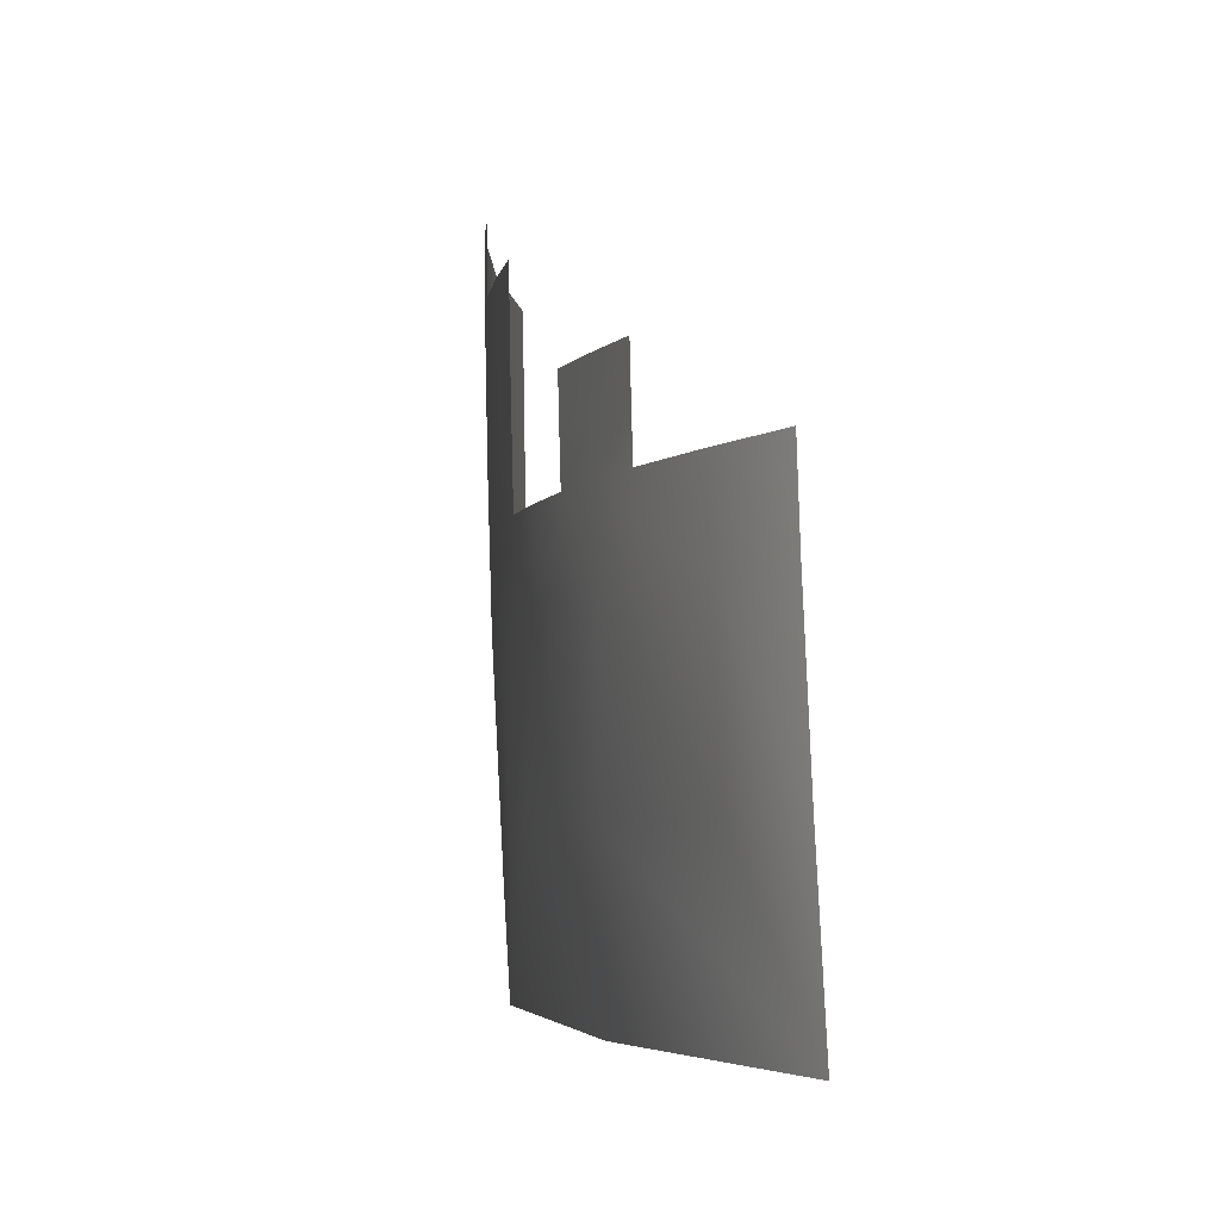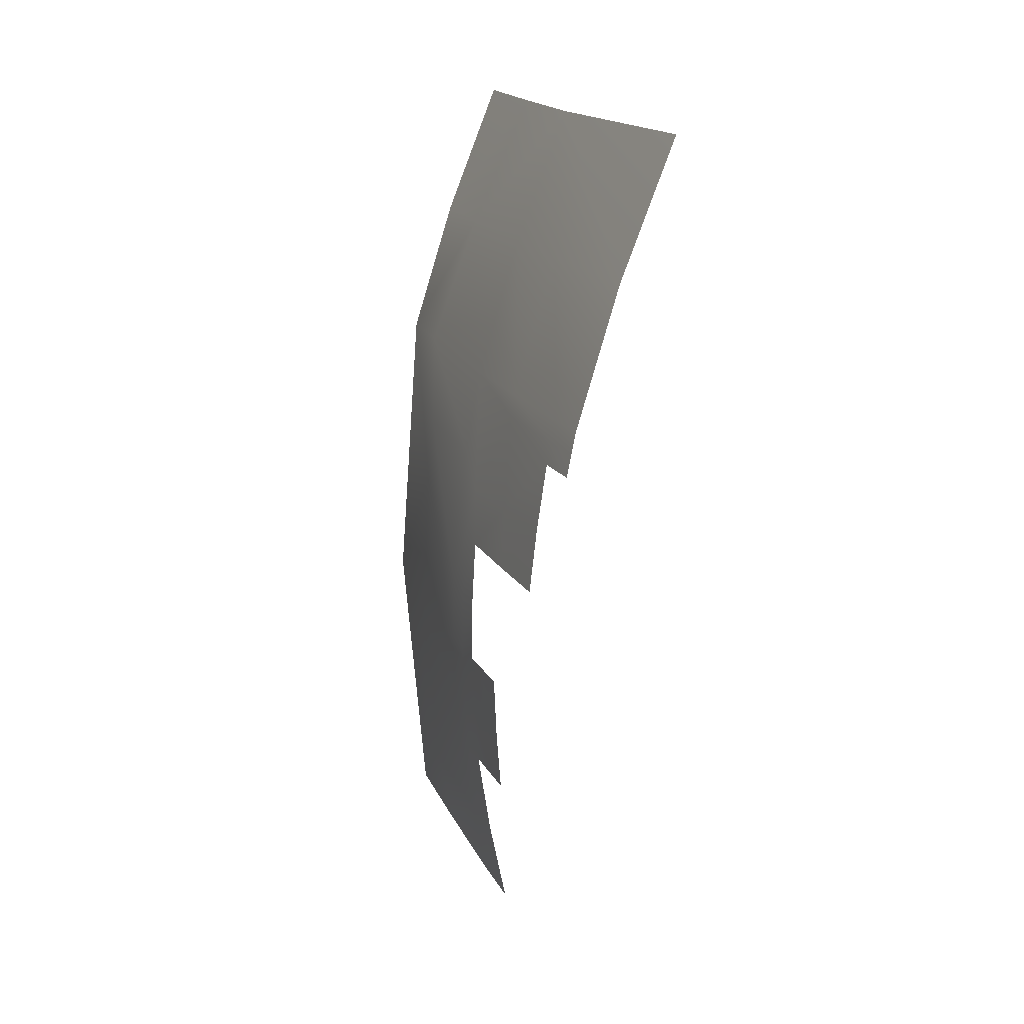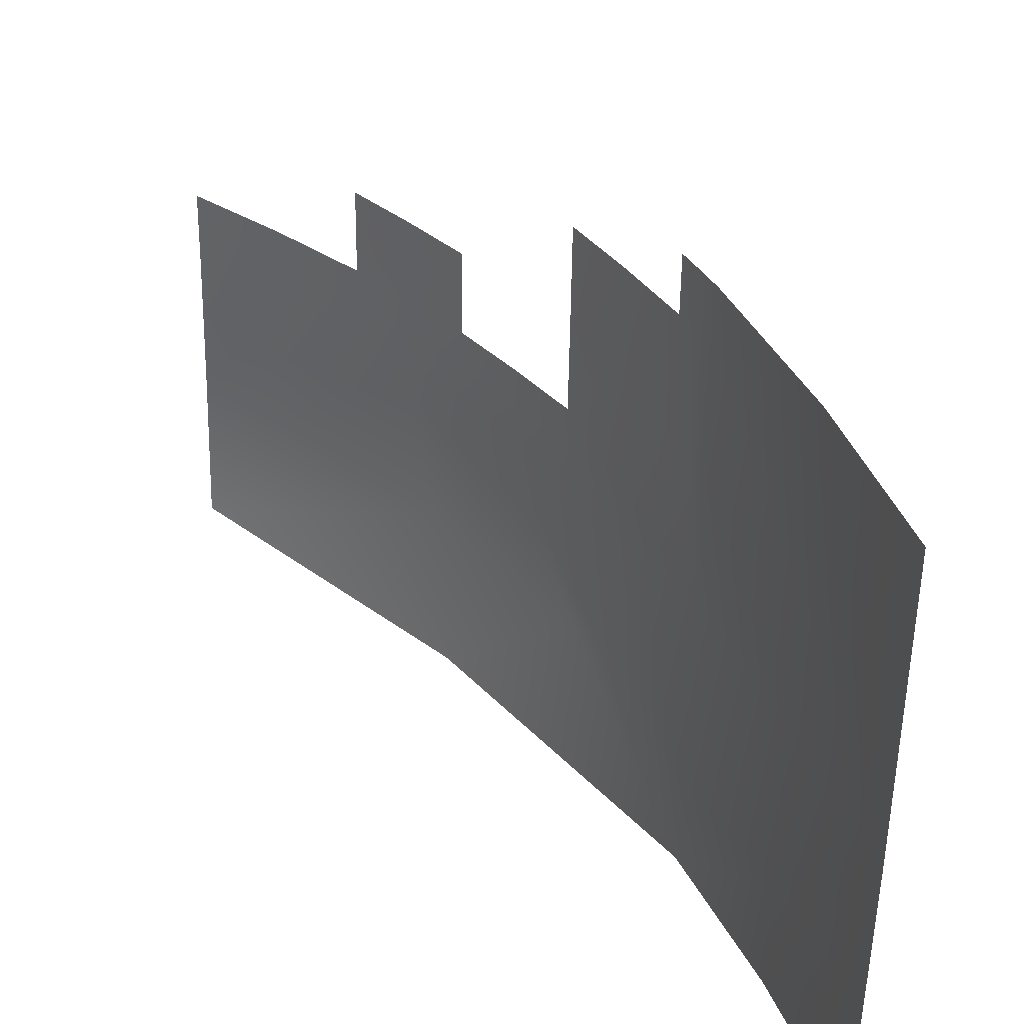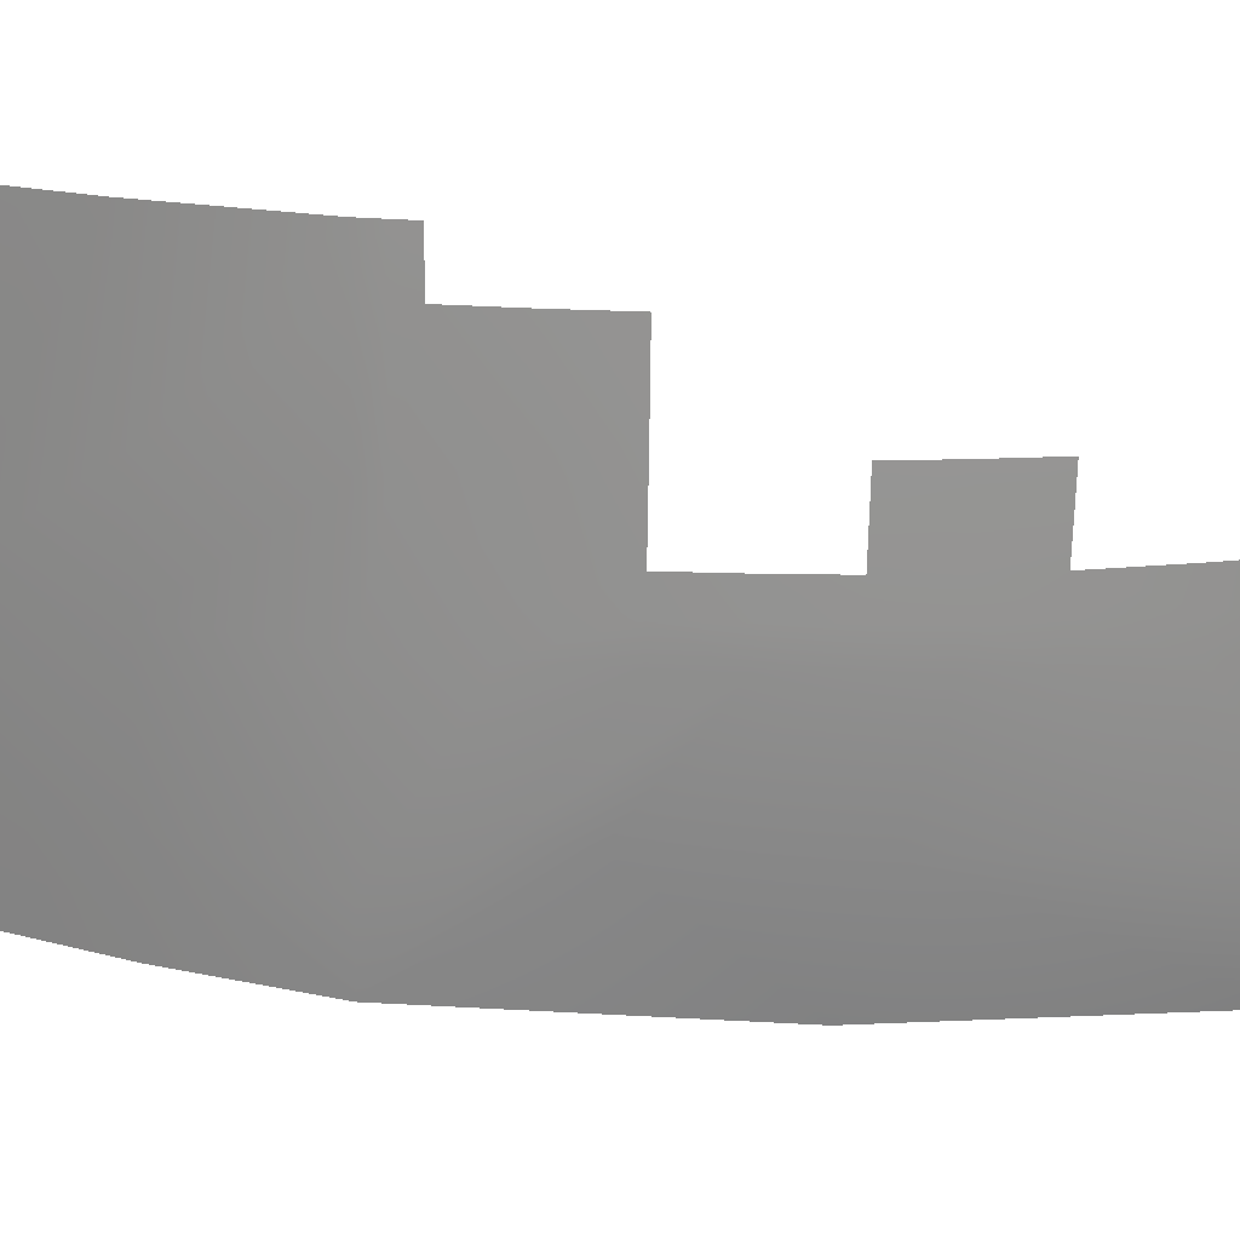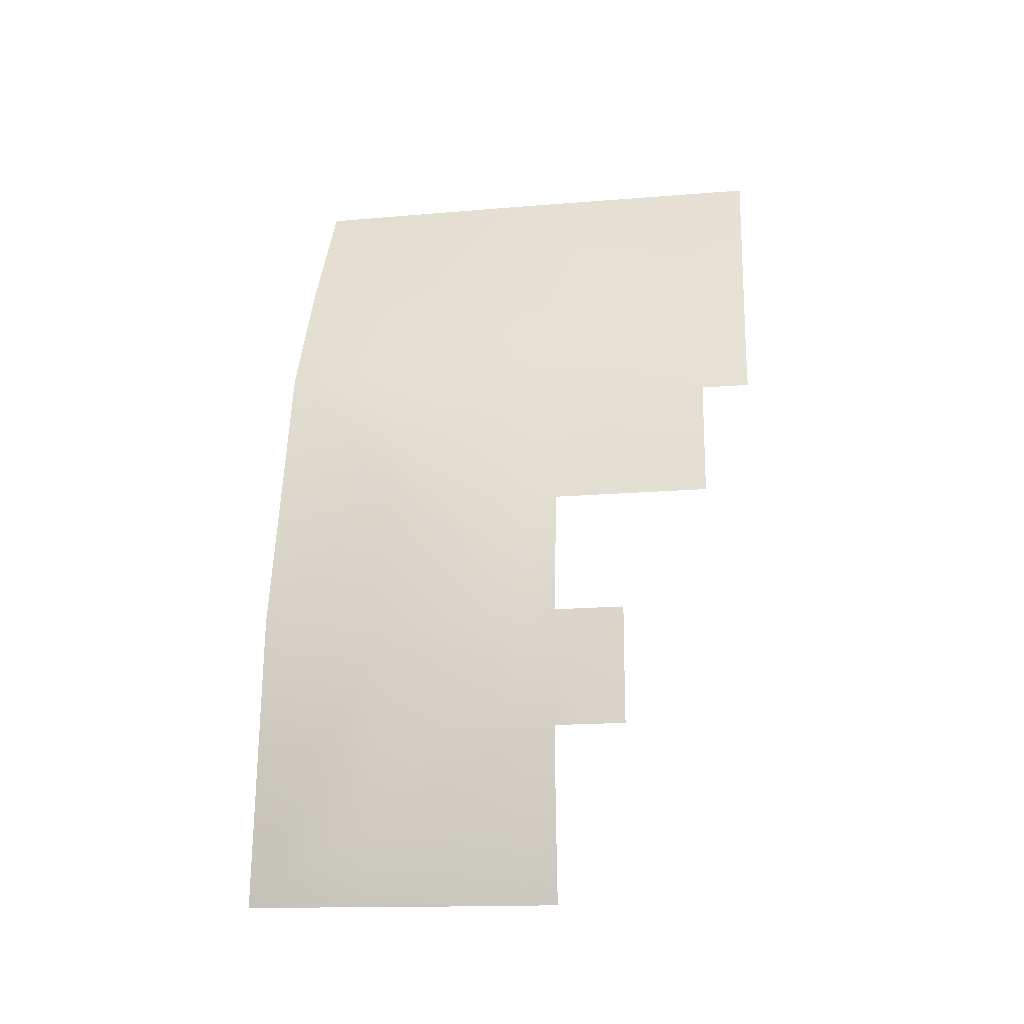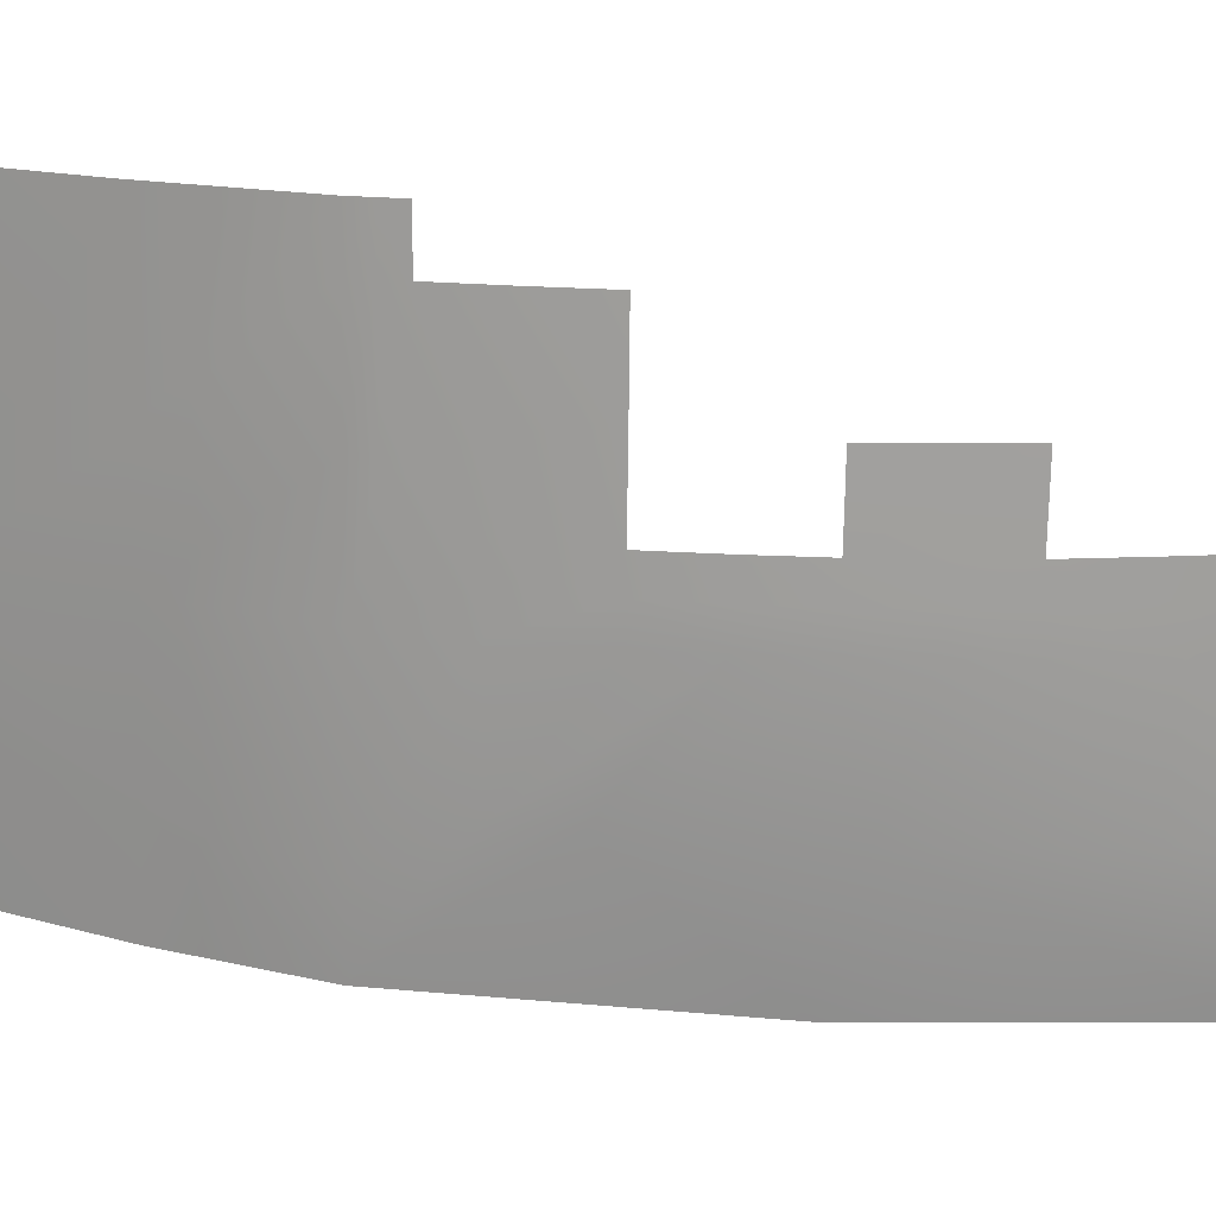
<metadata>
{"format":"obj","ext":"obj","renderer":"f3d","projection":"perspective","resolution":1024,"background":"white","views":[{"elev":-5.5,"azim":164.3,"up":"+Y"},{"elev":16.7,"azim":157.7,"up":"+Z"},{"elev":39.3,"azim":-40.2,"up":"+Y"},{"elev":21.2,"azim":87.9,"up":"+Y"},{"elev":-23.4,"azim":97.3,"up":"+Z"},{"elev":16.6,"azim":91.9,"up":"+Y"}]}
</metadata>
<code>
g ea05-Range03_03
v 1.395e+04 -2567 2882
v 1.398e+04 -1336 2870
v 1.423e+04 -1347 2236
v 1.422e+04 -2084 2243
v 1.443e+04 -1359 1589
v 1.443e+04 -1588 1590
v 1.42e+04 -2592 2251
v 1.441e+04 -2102 1596
v 1.439e+04 -2615 1604
f 4 6 8
f 6 4 5
f 3 5 4
f 2 3 1
f 4 1 3
f 1 4 7
f 8 7 4
f 7 8 9
v 1.445e+04 -1360 1485
v 1.445e+04 -1589 1486
v 1.443e+04 -1588 1590
v 1.447e+04 -1360 1382
v 1.443e+04 -1359 1589
v 1.447e+04 -1590 1383
f 10 12 14
f 12 10 11
f 13 11 10
f 11 13 15
v 1.447e+04 -2627 1200
v 1.449e+04 -2428 1043
v 1.452e+04 -2490 789.4
v 1.447e+04 -1590 1383
v 1.443e+04 -2103 1493
v 1.445e+04 -1589 1486
v 1.453e+04 -2342 786.9
v 1.439e+04 -2615 1604
v 1.452e+04 -2638 792.1
v 1.441e+04 -2102 1596
v 1.443e+04 -1588 1590
v 1.451e+04 -2011 1061
v 1.454e+04 -1969 781.6
v 1.451e+04 -1593 1081
v 1.455e+04 -1596 777.7
f 24 16 18
f 17 16 23
f 16 17 18
f 22 18 17
f 20 23 25
f 23 20 17
f 27 17 20
f 17 27 22
f 28 22 27
f 30 28 29
f 27 29 28
f 29 27 19
f 20 19 27
f 19 20 21
f 25 21 20
f 21 25 26
v 1.44e+04 -3268 -783.9
v 1.443e+04 -2668 -800.3
v 1.431e+04 -3274 -1194
v 1.432e+04 -3770 1639
v 1.443e+04 -3208 1215
v 1.446e+04 -3218 914.1
v 1.452e+04 -2638 792.1
v 1.447e+04 -2627 1200
v 1.453e+04 -2645 489.3
v 1.454e+04 -2652 186.3
v 1.435e+04 -3409 1627
v 1.439e+04 -2615 1604
v 1.449e+04 -3247 64.05
v 1.427e+04 -3874 -1174
v 1.441e+04 -3831 230.7
v 1.435e+04 -2674 -1210
v 1.452e+04 -2657 -100.5
v 1.45e+04 -2662 -386.7
f 33 32 46
f 32 33 31
f 44 31 33
f 31 44 43
f 45 43 44
f 43 45 36
f 34 36 45
f 36 34 35
f 41 35 34
f 35 41 38
f 42 38 41
f 31 48 32
f 48 31 47
f 43 47 31
f 47 43 40
f 36 40 43
f 40 36 39
f 35 39 36
f 39 35 37
f 38 37 35
v 1.454e+04 -2497 486.4
v 1.454e+04 -2503 183.2
v 1.454e+04 -2652 186.3
v 1.454e+04 -2348 483.8
v 1.455e+04 -2354 180.4
v 1.452e+04 -2490 789.4
v 1.453e+04 -2645 489.3
v 1.453e+04 -2342 786.9
v 1.452e+04 -2638 792.1
f 50 52 53
f 52 50 49
f 51 49 50
f 49 51 55
f 49 56 52
f 56 49 54
f 55 54 49
f 54 55 57
v 1.45e+04 -2662 -386.7
v 1.452e+04 -2657 -100.5
v 1.453e+04 -2508 -103.5
v 1.451e+04 -2513 -389.5
v 1.453e+04 -2359 -106.2
v 1.451e+04 -2364 -392.1
v 1.454e+04 -2652 186.3
v 1.454e+04 -2503 183.2
v 1.455e+04 -2354 180.4
v 1.452e+04 -2194 -394.9
v 1.454e+04 -2190 -108.9
v 1.452e+04 -2025 -397.3
v 1.455e+04 -2186 177.6
v 1.456e+04 -2019 175.2
v 1.455e+04 -2022 -111.4
f 72 70 71
f 70 72 68
f 69 68 72
f 66 70 68
f 69 67 68
f 62 68 67
f 68 62 66
f 60 66 62
f 66 60 65
f 59 65 60
f 65 59 64
f 67 63 62
f 61 62 63
f 62 61 60
f 58 60 61
f 60 58 59
v 1.435e+04 -2523 -1213
v 1.444e+04 -2518 -803.3
v 1.444e+04 -2368 -806
v 1.451e+04 -2513 -389.5
v 1.443e+04 -2668 -800.3
v 1.435e+04 -2674 -1210
v 1.451e+04 -2364 -392.1
v 1.45e+04 -2662 -386.7
v 1.436e+04 -2373 -1216
f 73 75 81
f 75 73 74
f 78 74 73
f 74 78 77
f 76 77 80
f 77 76 74
f 79 74 76
f 74 79 75
v 1.395e+04 -2567 2882
v 1.42e+04 -2592 2251
v 1.416e+04 -3269 2271
v 1.392e+04 -3127 2897
v 1.435e+04 -3409 1627
v 1.439e+04 -2615 1604
v 1.413e+04 -3730 2286
v 1.389e+04 -3687 2916
v 1.432e+04 -3770 1639
f 87 86 83
f 84 83 86
f 83 84 82
f 85 82 84
f 86 90 84
f 88 84 90
f 84 88 85
f 89 85 88

</code>
